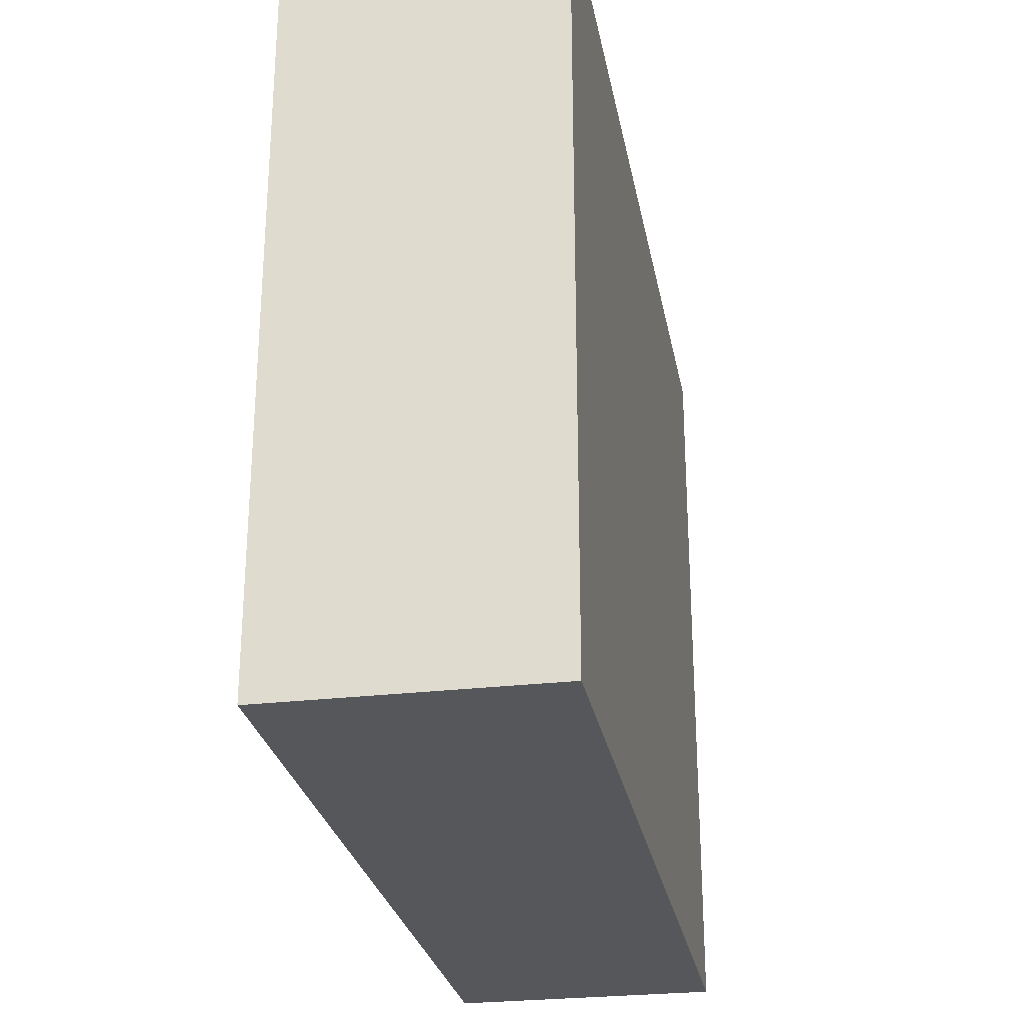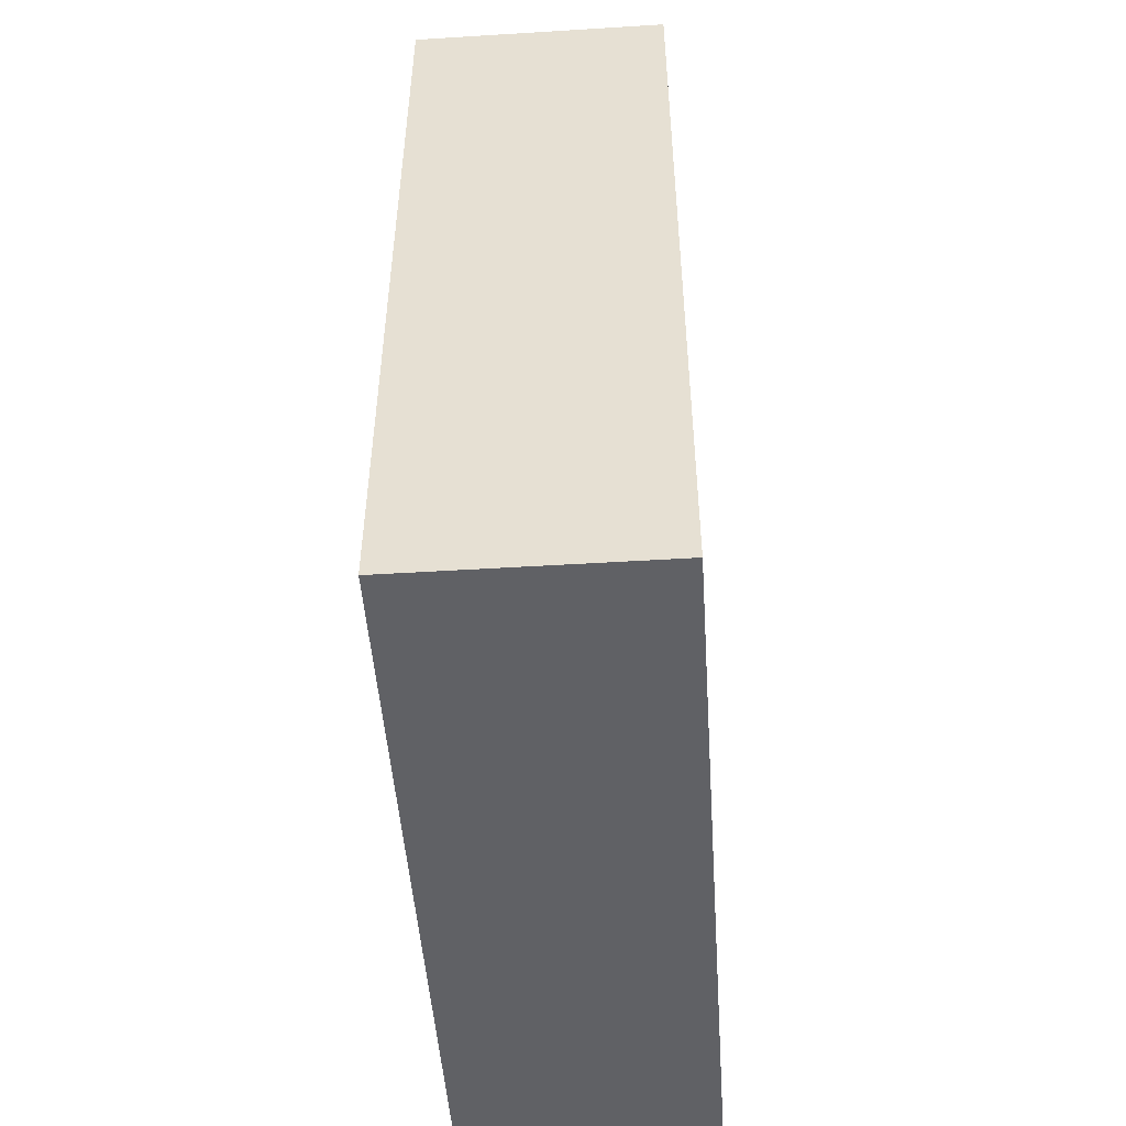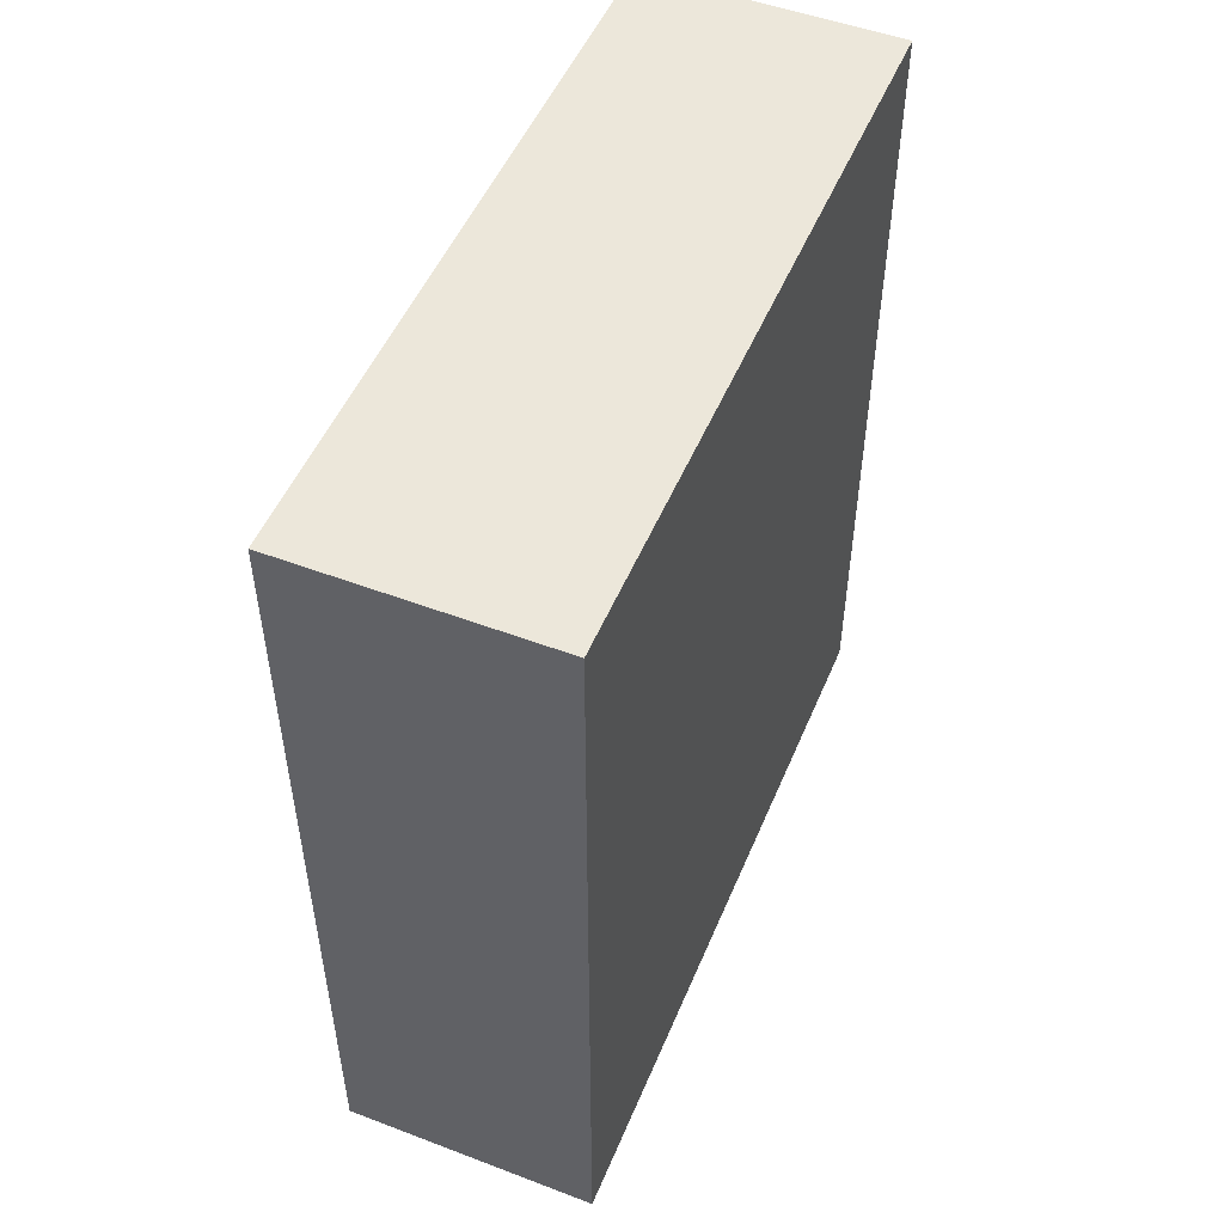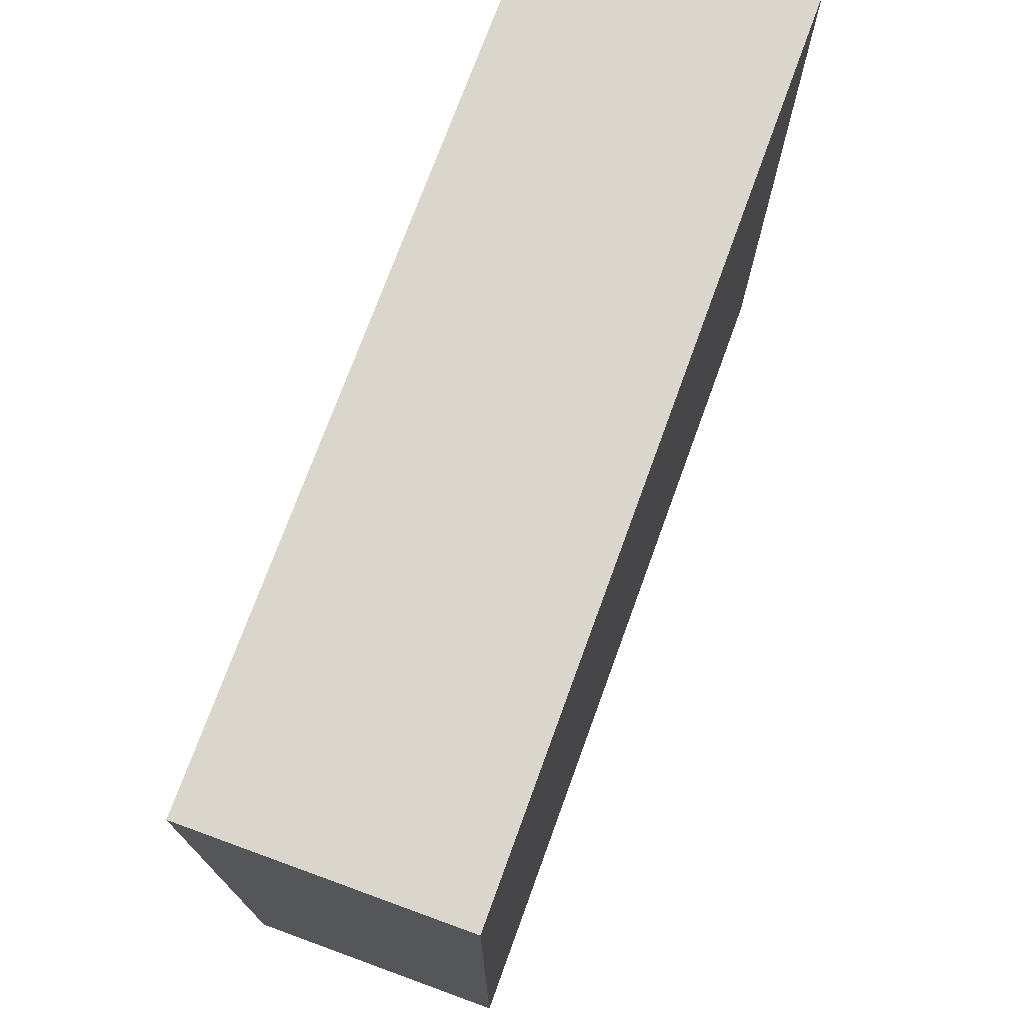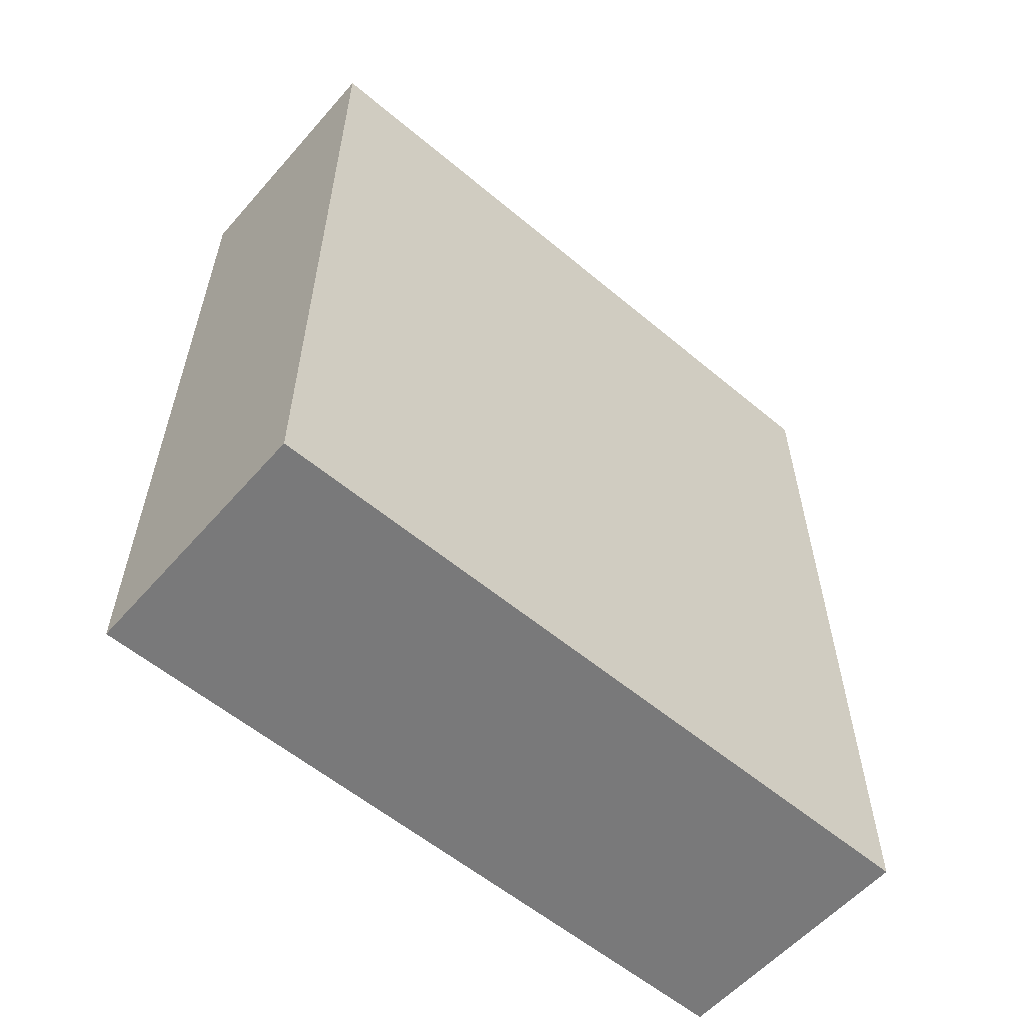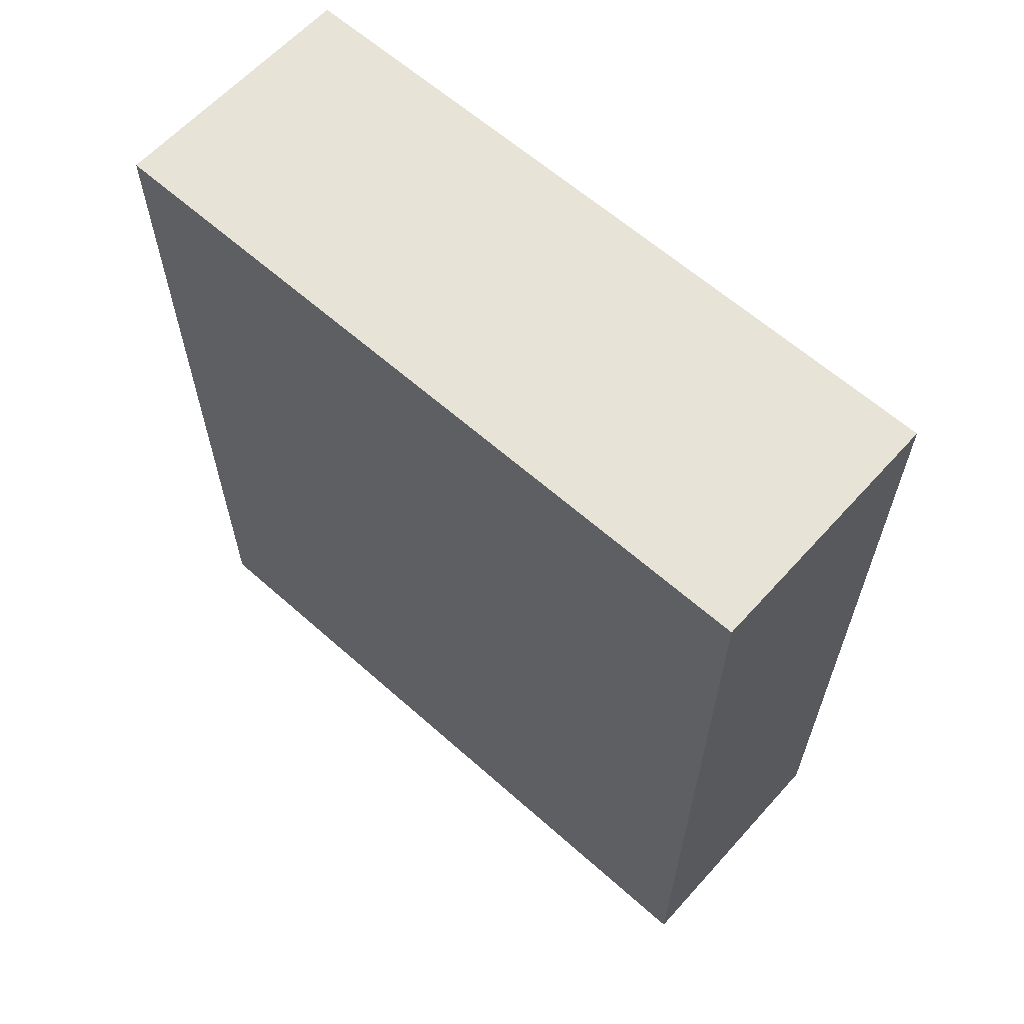
<metadata>
{"format":"obj","ext":"obj","renderer":"f3d","projection":"perspective","resolution":1024,"background":"white","views":[{"elev":-27.1,"azim":10.4,"up":"+Y"},{"elev":-49.3,"azim":3.9,"up":"+Z"},{"elev":51.0,"azim":22.4,"up":"+Z"},{"elev":73.5,"azim":20.0,"up":"+Y"},{"elev":-57.8,"azim":-130.9,"up":"+Z"},{"elev":62.1,"azim":-48.0,"up":"+Z"}]}
</metadata>
<code>
o Cube
v 0.196 0.41 0.48
v 0.196 0.41 -0.48
v 0.196 -0.41 0.48
v 0.196 -0.41 -0.48
v -0.09573 0.41 0.48
v -0.09573 0.41 -0.48
v -0.09573 -0.41 0.48
v -0.09573 -0.41 -0.48
f 4 3 7 8
f 8 7 5 6
f 2 1 3 4
f 1 5 7 3
f 6 5 1 2
f 6 2 4 8

</code>
